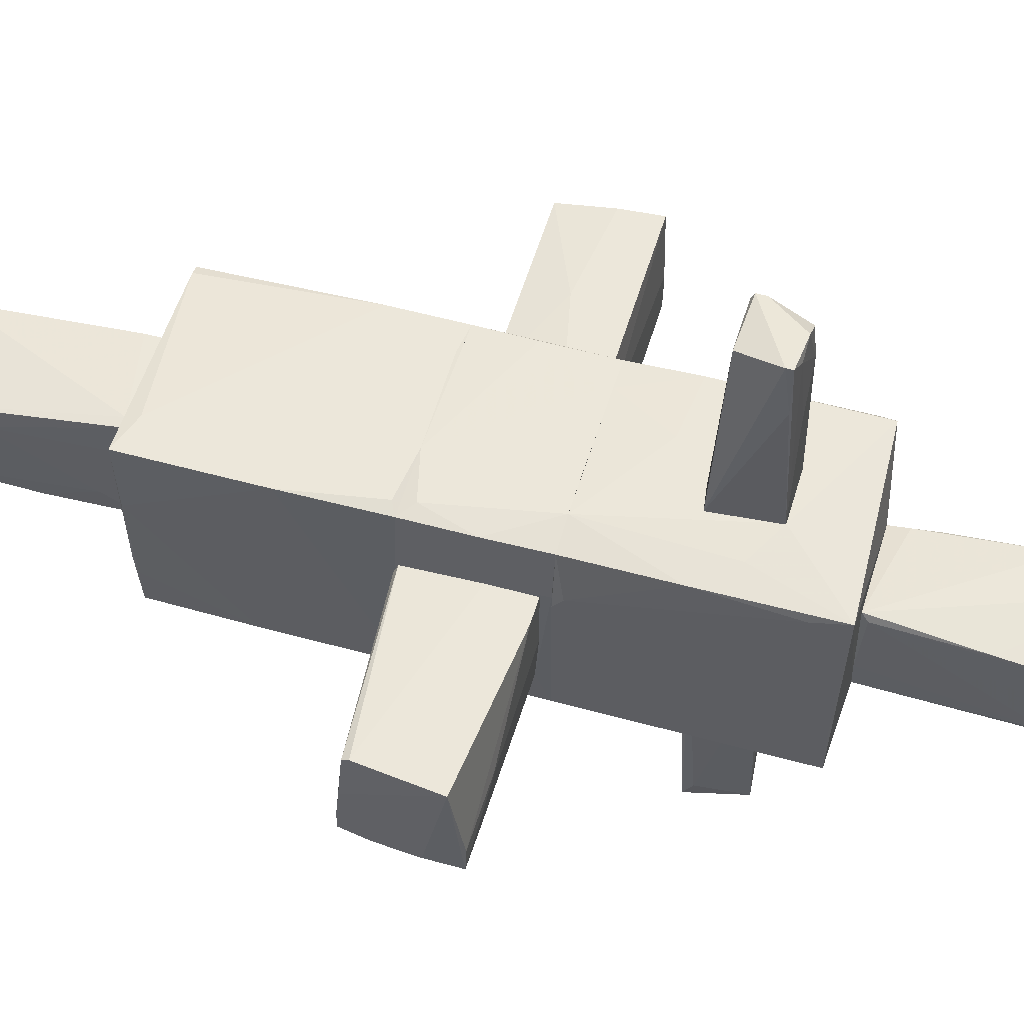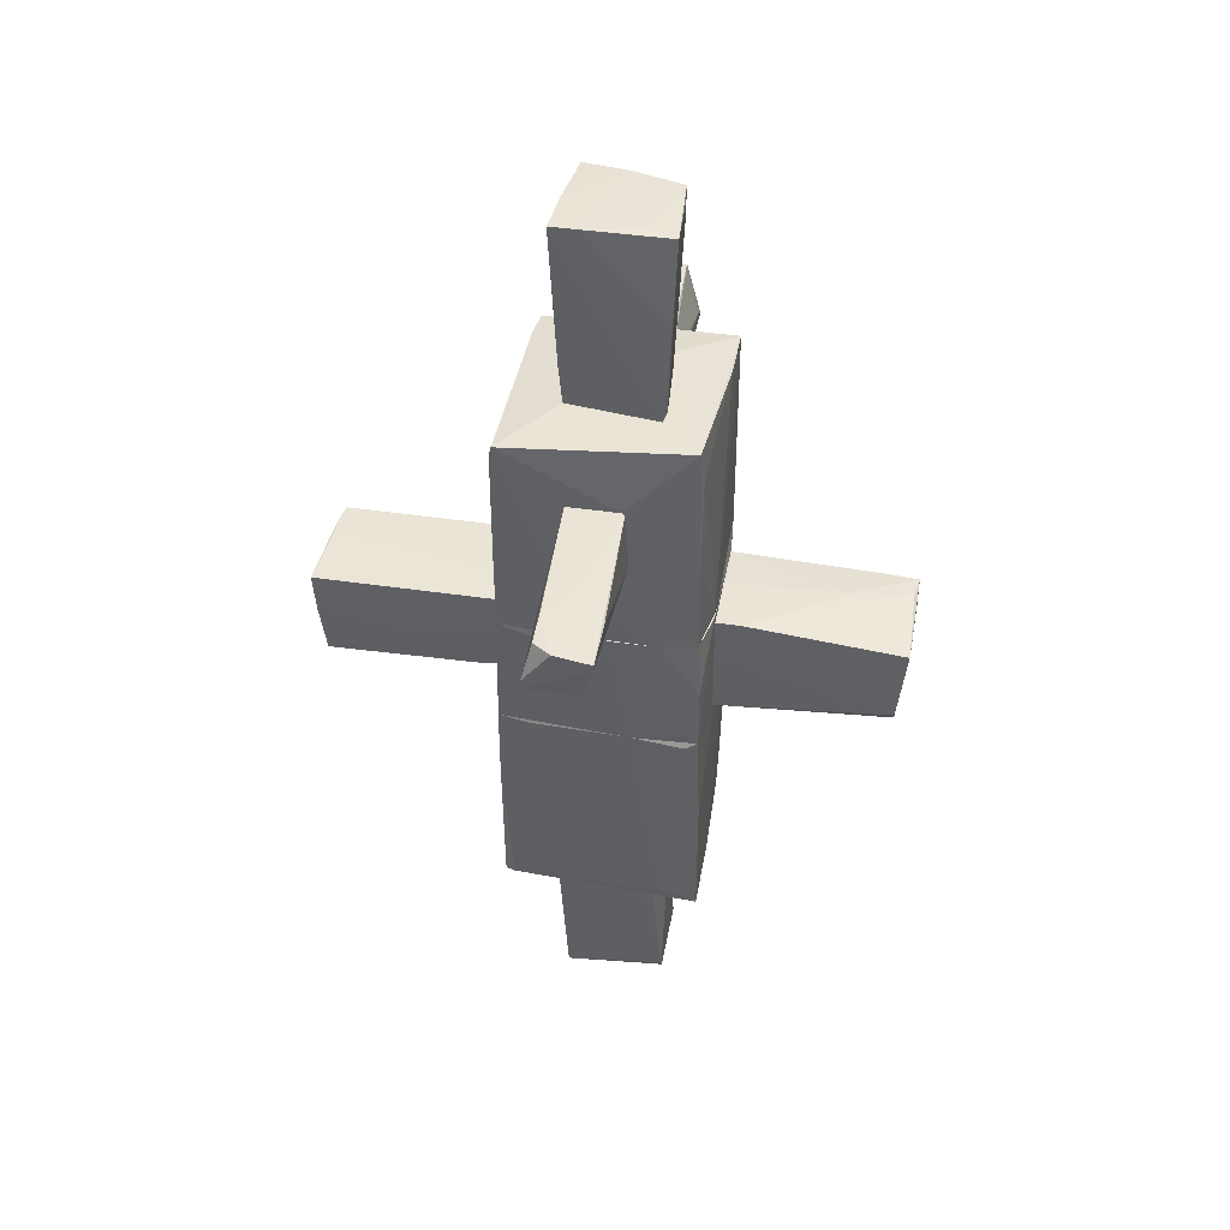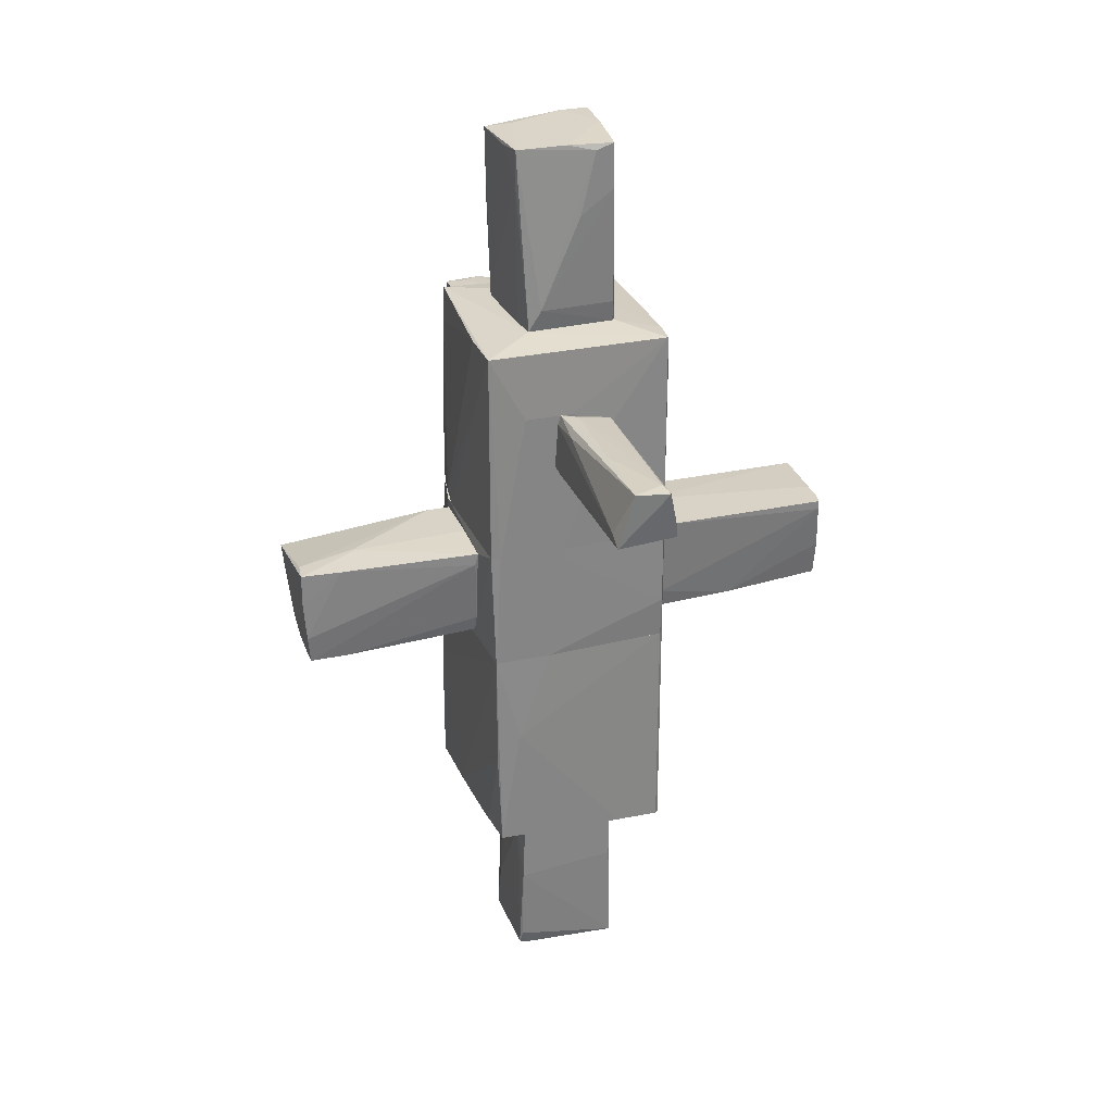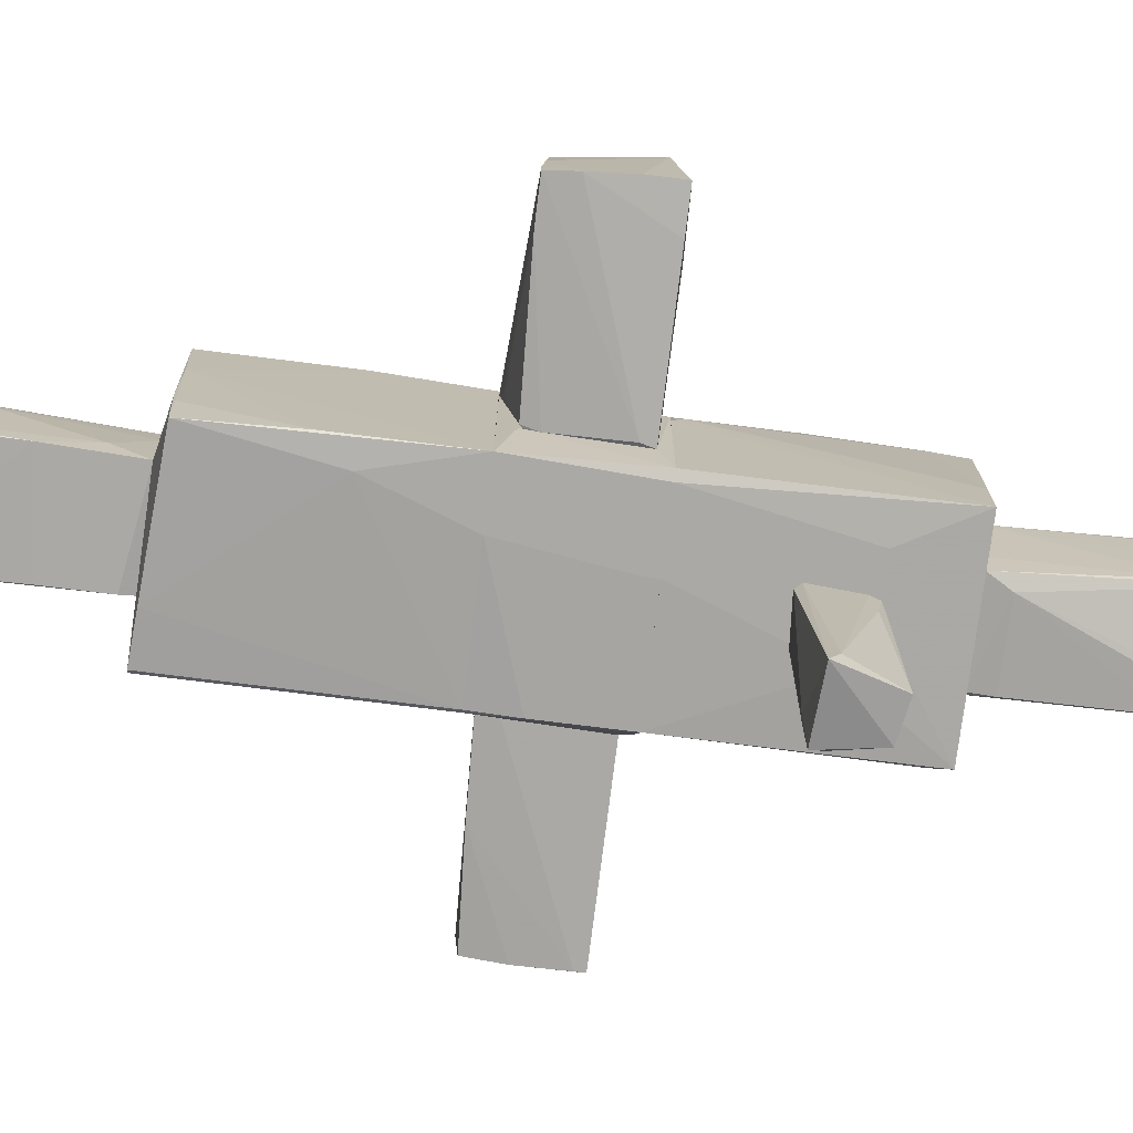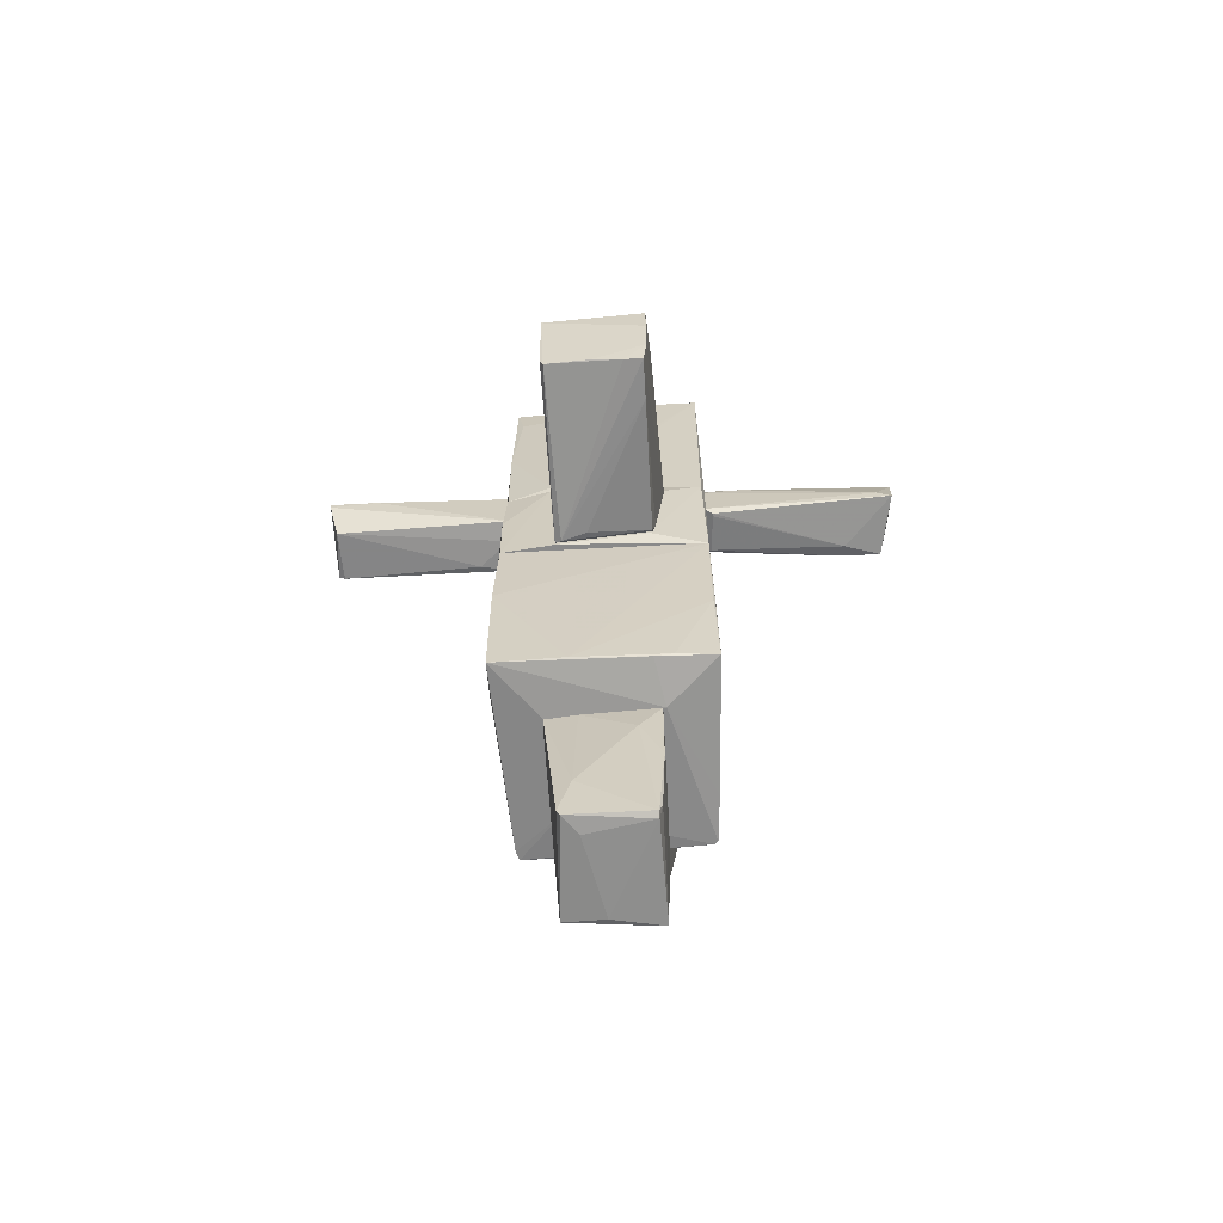
<metadata>
{"format":"obj","ext":"obj","renderer":"f3d","projection":"perspective","resolution":1024,"background":"white","views":[{"elev":54.1,"azim":106.4,"up":"+Z"},{"elev":42.4,"azim":10.0,"up":"+Y"},{"elev":28.0,"azim":161.5,"up":"+Y"},{"elev":-75.3,"azim":82.9,"up":"+Z"},{"elev":-63.1,"azim":93.1,"up":"+Y"}]}
</metadata>
<code>
o convex_0
v 0.582 4.815 -0.1074
v -0.5563 4.327 0.2503
v -0.5563 4.327 0.3153
v 0.5169 2.896 0.5756
v -0.4911 2.896 -0.4977
v 0.4518 2.896 -0.5302
v -0.4587 4.88 -0.5953
v -0.2635 4.913 0.543
v -0.4587 2.896 0.4454
v 0.6146 4.848 0.4454
v 0.5495 4.848 -0.4326
v -0.5563 4.913 0.543
v 0.5495 2.961 0.5104
v -0.1008 4.132 -0.5953
v -0.5236 2.896 -0.4651
v -0.5236 4.327 0.543
v 0.3218 3.124 -0.5628
v -0.4911 3.124 -0.5302
v 0.02915 4.88 -0.5302
v -0.4587 3.091 0.4779
v 0.5495 4.522 -0.4001
v -0.5236 4.913 0.05501
v 0.582 3.969 0.5104
v -0.4911 3.351 0.4779
v 0.3218 4.88 0.3803
v -0.4587 4.392 -0.5953
v -0.2635 4.815 -0.5953
v -0.5236 2.961 -0.27
v 0.4844 2.896 -0.2375
f 21 13 29
f 4 5 6
f 5 4 9
f 10 1 11
f 2 3 12
f 4 8 12
f 1 10 13
f 3 2 15
f 5 9 15
f 4 12 16
f 6 5 17
f 11 6 17
f 5 15 18
f 17 5 18
f 9 4 20
f 4 16 20
f 11 1 21
f 6 11 21
f 1 13 21
f 2 12 22
f 12 8 22
f 15 2 22
f 7 15 22
f 19 7 22
f 8 19 22
f 8 4 23
f 10 8 23
f 4 13 23
f 13 10 23
f 12 3 24
f 16 12 24
f 9 20 24
f 20 16 24
f 8 10 25
f 10 11 25
f 19 8 25
f 11 19 25
f 7 14 26
f 15 7 26
f 14 17 26
f 17 18 26
f 18 15 26
f 14 7 27
f 11 17 27
f 17 14 27
f 7 19 27
f 19 11 27
f 3 15 28
f 15 9 28
f 24 3 28
f 9 24 28
f 4 6 29
f 13 4 29
f 6 21 29
o convex_1
v 0.5821 -4.552 0.3153
v -0.5888 -4.097 0.02271
v -0.5888 -4.097 0.08766
v 0.517 -3.219 -0.4977
v -0.5562 -5.17 -0.4652
v 0.4519 -3.219 0.6081
v -0.5237 -3.219 -0.4652
v -0.4912 -5.137 0.478
v 0.5821 -5.105 -0.4326
v -0.5888 -3.219 0.5105
v 0.5821 -5.105 0.4128
v 0.5495 -4.097 -0.4977
v -0.5237 -3.382 -0.4977
v 0.5821 -5.04 0.4454
v 0.5495 -3.577 -0.27
v 0.3869 -5.137 0.2502
v 0.3542 -3.316 0.6081
v 0.5495 -4.975 -0.4652
v 0.517 -5.137 -0.4327
v -0.5888 -3.512 0.5105
v -0.5888 -3.219 0.1527
v -0.5237 -3.999 -0.4977
v -0.4586 -5.17 0.05518
v 0.4844 -3.219 0.2828
f 44 33 53
f 32 31 34
f 35 33 36
f 32 34 37
f 31 32 39
f 35 36 39
f 38 30 40
f 36 33 42
f 33 41 42
f 30 35 43
f 40 30 43
f 37 40 43
f 30 38 44
f 41 33 44
f 38 41 44
f 40 37 45
f 35 39 46
f 43 35 46
f 37 43 46
f 34 41 47
f 41 38 47
f 38 40 48
f 40 45 48
f 34 47 48
f 47 38 48
f 32 37 49
f 39 32 49
f 46 39 49
f 37 46 49
f 34 31 50
f 31 39 50
f 39 36 50
f 42 34 50
f 36 42 50
f 41 34 51
f 34 42 51
f 42 41 51
f 37 34 52
f 45 37 52
f 34 48 52
f 48 45 52
f 35 30 53
f 33 35 53
f 30 44 53
o convex_2
v 0.8746 -0.8444 1.096
v -1.109 -2.308 0.8031
v -1.077 -3.186 0.5427
v -0.9464 -0.7792 -0.953
v 0.9723 -3.088 -1.051
v 1.037 -3.153 1.096
v 1.005 -0.7792 -1.018
v -0.979 -3.219 -0.9204
v -1.077 -0.7792 0.9983
v -0.979 -3.186 0.9657
v 1.005 -0.7792 1.063
v 0.5169 -3.219 -0.5302
v -1.109 -0.7792 0.4127
v 0.647 -3.023 1.096
v 0.452 -3.219 0.6081
v -0.9464 -3.219 -0.953
v 0.7445 -1.755 -1.051
v -1.012 -0.7792 -0.7252
v 0.3217 -0.7792 1.096
v 1.037 -3.121 0.3477
v 1.037 -1.788 1.096
v -1.077 -1.527 0.9983
v -1.077 -3.186 0.9331
v 1.005 -2.047 -1.018
v -0.5887 -3.219 0.5104
v -0.4585 -3.186 -0.9855
v 0.3869 -0.7792 -1.018
v -0.7514 -0.812 1.031
v 1.005 -3.121 -0.4325
v -1.109 -0.8444 0.7705
v -0.979 -0.7792 -0.9204
v -1.109 -1.723 0.6079
v 1.005 -3.088 -0.6275
f 73 82 86
f 60 57 62
f 60 62 64
f 62 57 66
f 59 54 67
f 63 59 67
f 59 63 68
f 65 59 68
f 61 65 68
f 61 57 69
f 65 61 69
f 60 58 70
f 61 66 71
f 66 57 71
f 54 64 72
f 64 62 72
f 67 54 72
f 54 59 74
f 64 54 74
f 60 64 74
f 59 73 74
f 73 60 74
f 62 55 75
f 63 67 75
f 55 56 76
f 56 61 76
f 75 55 76
f 63 75 76
f 58 60 77
f 60 73 77
f 61 68 78
f 68 63 78
f 76 61 78
f 63 76 78
f 58 65 79
f 69 57 79
f 65 69 79
f 57 70 79
f 70 58 79
f 57 60 80
f 70 57 80
f 60 70 80
f 72 62 81
f 67 72 81
f 62 75 81
f 75 67 81
f 65 58 82
f 59 65 82
f 73 59 82
f 55 62 83
f 66 55 83
f 62 66 83
f 57 61 84
f 71 57 84
f 61 71 84
f 56 55 85
f 61 56 85
f 55 66 85
f 66 61 85
f 58 77 86
f 77 73 86
f 82 58 86
o convex_3
v -1.142 0.001352 0.5105
v -2.996 0.2941 -0.5953
v -1.955 -0.6491 -0.4977
v -2.996 -0.6165 0.478
v -3.093 0.3591 0.5105
v -1.109 0.3917 -0.5953
v -1.109 -0.6165 0.3478
v -3.028 -0.5841 -0.4652
v -1.109 -0.6817 -0.4977
v -1.109 0.3591 0.5105
v -3.028 0.3917 -0.4652
v -1.305 -0.6165 0.4455
v -1.109 0.3917 0.08751
v -1.109 -0.4865 -0.5303
v -3.06 -0.06379 0.5105
v -3.093 0.09885 0.2828
v -2.996 -0.6165 -0.1399
v -2.996 0.3917 -0.5953
v -3.028 0.3917 -0.205
v -2.02 -0.1936 0.5105
v -1.109 -0.5841 0.4455
v -1.174 -0.6817 -0.4001
v -3.028 -0.1936 -0.5303
f 97 104 109
f 92 93 95
f 91 87 96
f 93 92 96
f 91 96 99
f 96 92 99
f 92 97 99
f 89 88 100
f 88 92 100
f 95 89 100
f 92 95 100
f 87 91 101
f 94 90 102
f 91 97 102
f 90 101 102
f 101 91 102
f 94 89 103
f 90 94 103
f 92 88 104
f 97 92 104
f 97 91 105
f 91 99 105
f 99 97 105
f 90 98 106
f 87 101 106
f 101 90 106
f 96 87 107
f 93 96 107
f 98 93 107
f 87 106 107
f 106 98 107
f 89 95 108
f 95 93 108
f 98 90 108
f 93 98 108
f 103 89 108
f 90 103 108
f 88 89 109
f 89 94 109
f 94 102 109
f 102 97 109
f 104 88 109
o convex_4
v -0.1985 2.083 -2.091
v 0.2567 1.465 -1.116
v 0.2893 1.465 -1.116
v 0.3543 1.563 -3.067
v -0.3286 1.53 -2.937
v 0.1917 2.148 -3.1
v 0.2567 2.115 -1.018
v -0.296 1.92 -1.018
v -0.1985 1.53 -1.018
v -0.1985 2.083 -3.067
v -0.296 2.018 -1.018
v 0.3218 1.53 -1.018
v 0.2893 2.05 -1.441
v -0.1985 1.498 -2.547
v -0.3286 1.66 -2.905
v 0.3543 1.66 -2.905
v 0.09417 2.115 -1.116
v -0.3286 1.53 -2.514
v -0.1659 2.115 -2.905
v -0.1659 1.498 -1.083
v 0.1592 2.148 -2.222
v 0.2893 2.018 -1.018
f 125 122 131
f 116 117 118
f 111 112 118
f 113 114 119
f 115 113 119
f 117 116 120
f 112 113 121
f 116 118 121
f 118 112 121
f 115 116 122
f 112 111 123
f 113 112 123
f 114 113 123
f 119 114 124
f 120 119 124
f 113 115 125
f 121 113 125
f 115 122 125
f 110 120 126
f 120 116 126
f 118 117 127
f 117 120 127
f 114 123 127
f 124 114 127
f 120 124 127
f 115 119 128
f 120 110 128
f 119 120 128
f 110 126 128
f 111 118 129
f 123 111 129
f 118 127 129
f 127 123 129
f 116 115 130
f 126 116 130
f 115 128 130
f 128 126 130
f 116 121 131
f 122 116 131
f 121 125 131
o convex_5
v 0.2242 -0.1937 1.096
v 0.2242 0.3915 -1.018
v 0.2242 0.5218 -1.018
v -1.109 -0.7792 0.738
v 1.005 -0.7792 -1.018
v -0.979 0.5218 -0.9203
v 0.9723 0.5218 1.031
v -1.044 0.5218 1.031
v 1.005 -0.7792 1.063
v -0.9464 -0.7792 -0.9527
v 1.037 0.5218 -0.9854
v -1.077 -0.7792 0.9981
v -1.109 0.3915 -0.5951
v 1.07 0.5218 0.5753
v 1.07 -0.6165 -0.4325
v -1.109 -0.6814 -0.4975
v 0.6143 0.5218 1.096
v -1.109 0.5218 0.673
v -0.9464 -0.3238 -0.9852
v 1.07 -0.7792 0.4778
v 0.3219 -0.7792 1.096
v -0.9464 0.5218 -0.9852
v -0.6864 0.424 1.063
v 0.387 -0.7792 -1.018
v 1.07 0.3915 -0.5949
v 0.9396 0.5218 -1.018
v -1.044 -0.1937 1.031
v 0.8421 -0.649 1.096
v 1.005 -0.09626 1.063
v -0.979 -0.7792 -0.9203
v 0.1265 0.5218 1.096
f 154 132 162
f 133 134 136
f 134 137 138
f 138 137 139
f 135 136 140
f 136 135 141
f 134 138 142
f 135 140 143
f 142 138 145
f 136 142 146
f 135 144 147
f 138 139 148
f 139 137 149
f 143 139 149
f 135 143 149
f 144 135 149
f 137 144 149
f 134 133 150
f 140 136 151
f 145 140 151
f 146 145 151
f 136 146 151
f 143 140 152
f 148 132 152
f 137 134 153
f 134 150 153
f 150 137 153
f 152 132 154
f 133 136 155
f 136 141 155
f 150 133 155
f 141 150 155
f 142 145 156
f 146 142 156
f 145 146 156
f 136 134 157
f 134 142 157
f 142 136 157
f 139 143 158
f 143 152 158
f 154 139 158
f 152 154 158
f 152 140 159
f 148 152 159
f 140 145 160
f 145 138 160
f 138 148 160
f 159 140 160
f 148 159 160
f 141 135 161
f 144 137 161
f 135 147 161
f 147 144 161
f 137 150 161
f 150 141 161
f 132 148 162
f 148 139 162
f 139 154 162
o convex_6
v 1.168 -0.7466 0.1853
v 2.338 0.4242 -0.1074
v 2.338 0.4242 -0.1399
v 2.956 -0.6816 -0.4651
v 2.924 -0.5514 0.5431
v 1.07 0.3916 -0.5953
v 1.07 0.4242 0.5431
v 3.021 0.2614 0.5431
v 3.021 0.3916 -0.4977
v 1.07 -0.5839 -0.4652
v 1.07 -0.7466 0.5105
v 2.924 -0.6164 0.5104
v 1.103 -0.7792 0.4454
v 2.989 -0.3887 -0.4977
v 1.103 -0.6164 -0.4652
v 1.103 0.2615 -0.5953
v 2.956 -0.6816 -0.2699
v 1.33 0.4242 0.5431
v 1.07 -0.03122 0.5431
v 1.07 0.4242 -0.07482
v 2.989 0.3916 -0.2699
v 2.533 -0.6815 -0.4652
v 2.599 0.3916 -0.5302
v 3.021 0.0338 -0.4977
v 1.07 -0.4539 -0.4977
v 2.956 -0.6491 0.05511
f 179 176 188
f 164 165 169
f 169 167 170
f 165 164 171
f 169 168 172
f 169 172 173
f 167 173 174
f 170 167 174
f 173 172 175
f 174 173 175
f 163 175 177
f 175 172 177
f 176 166 178
f 175 166 179
f 174 175 179
f 166 176 179
f 164 169 180
f 169 170 180
f 167 169 181
f 169 173 181
f 173 167 181
f 165 168 182
f 169 165 182
f 168 169 182
f 171 164 183
f 170 171 183
f 164 180 183
f 180 170 183
f 175 163 184
f 166 175 184
f 163 177 184
f 168 165 185
f 165 171 185
f 178 168 185
f 176 178 185
f 171 170 186
f 170 176 186
f 185 171 186
f 176 185 186
f 172 168 187
f 177 172 187
f 168 178 187
f 178 166 187
f 166 184 187
f 184 177 187
f 170 174 188
f 176 170 188
f 174 179 188
o convex_7
v 0.647 1.953 1.063
v -1.109 0.5218 0.2827
v -1.109 0.5218 0.6728
v -0.9791 2.831 -0.6926
v 1.037 0.5218 -0.9854
v 1.037 2.831 -0.9854
v -1.012 2.798 1.096
v 0.9723 0.5218 1.031
v -0.9465 0.5218 -0.9854
v 0.9396 2.896 0.9981
v -1.044 0.5218 1.031
v -0.9465 2.831 -0.9854
v 1.07 0.6196 0.5753
v 0.6145 0.5218 1.096
v -0.5237 2.896 -0.4977
v 0.1265 2.115 -1.018
v 0.9396 0.5218 -1.018
v -1.044 2.668 1.063
v -0.4586 2.896 0.4454
v 1.037 2.831 -0.4325
v -1.012 1.335 -0.7253
v 0.2242 2.18 1.096
v 0.4518 2.896 -0.53
v -0.3609 1.14 1.096
v -0.2959 1.92 -1.018
v 0.9723 2.538 0.9333
v -0.9791 2.636 -0.9203
v -1.109 0.9122 0.5755
v -1.012 0.5218 -0.7253
v -0.7189 0.5218 1.063
v 0.2242 0.5218 -1.018
v 0.9723 1.563 1.031
v 0.647 2.115 -1.018
v 1.07 0.5218 0.4452
v -1.044 1.205 1.063
f 218 212 223
f 191 190 193
f 191 193 196
f 193 190 197
f 191 196 199
f 199 196 202
f 200 192 203
f 200 194 204
f 194 193 205
f 193 197 205
f 195 192 206
f 192 195 207
f 195 198 207
f 203 192 207
f 198 203 207
f 194 198 208
f 201 194 208
f 189 198 210
f 198 195 210
f 202 189 210
f 195 202 210
f 198 194 211
f 194 200 211
f 203 198 211
f 200 203 211
f 202 195 212
f 197 200 213
f 200 204 213
f 204 205 213
f 208 198 214
f 201 208 214
f 192 200 215
f 200 197 215
f 209 190 215
f 190 191 216
f 191 206 216
f 206 192 216
f 215 190 216
f 192 215 216
f 197 190 217
f 190 209 217
f 215 197 217
f 209 215 217
f 199 202 218
f 202 212 218
f 205 197 219
f 197 213 219
f 213 205 219
f 198 189 220
f 196 201 220
f 189 202 220
f 202 196 220
f 214 198 220
f 201 214 220
f 204 194 221
f 194 205 221
f 205 204 221
f 193 194 222
f 196 193 222
f 194 201 222
f 201 196 222
f 191 199 223
f 206 191 223
f 195 206 223
f 212 195 223
f 199 218 223
o convex_8
v 0.02909 2.181 2.169
v -0.296 1.498 1.096
v -0.3285 2.018 1.096
v -0.3611 1.66 3.047
v 0.2893 1.53 1.096
v 0.3218 2.05 3.113
v 0.2568 2.181 1.129
v -0.2635 2.148 2.95
v 0.1917 1.628 3.015
v -0.3285 2.181 1.096
v 0.3218 2.115 3.113
v -0.231 1.498 1.454
v -0.3611 1.628 2.982
v -0.06837 2.148 3.08
v 0.3218 2.115 2.592
v -0.3611 1.758 3.047
v -0.2635 2.181 2.592
v -0.3611 1.66 2.495
v 0.06164 1.498 1.129
v 0.1592 2.148 3.015
v 0.2242 2.181 1.096
f 233 230 244
f 225 226 228
f 229 227 232
f 228 229 232
f 228 226 233
f 224 230 233
f 235 232 236
f 232 227 236
f 225 235 236
f 227 229 237
f 229 234 237
f 229 228 238
f 228 230 238
f 234 229 238
f 230 234 238
f 231 233 239
f 236 227 239
f 227 237 239
f 237 231 239
f 224 233 240
f 233 231 240
f 231 237 240
f 226 225 241
f 233 226 241
f 225 236 241
f 239 233 241
f 236 239 241
f 225 228 242
f 228 232 242
f 235 225 242
f 232 235 242
f 230 224 243
f 234 230 243
f 237 234 243
f 224 240 243
f 240 237 243
f 230 228 244
f 228 233 244

</code>
